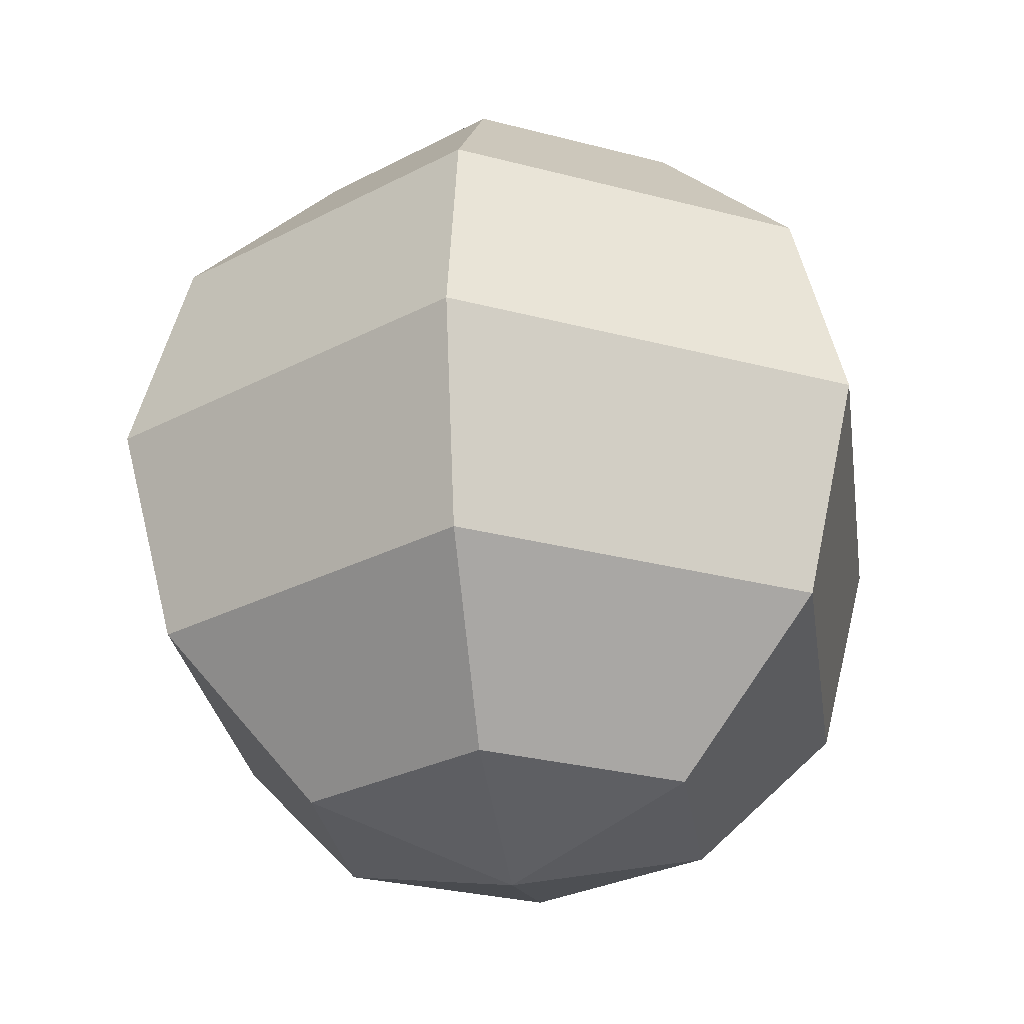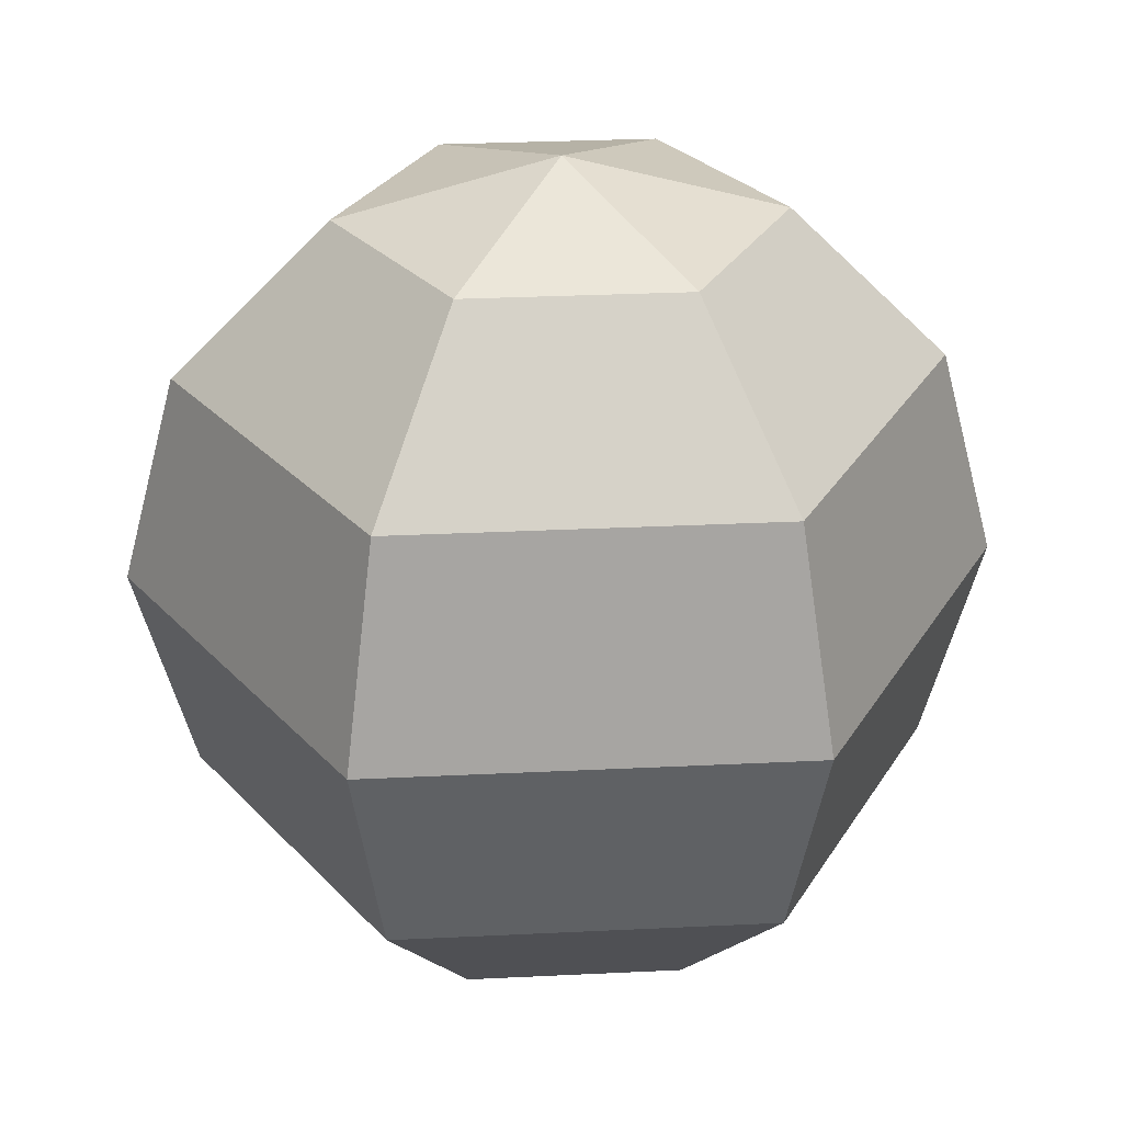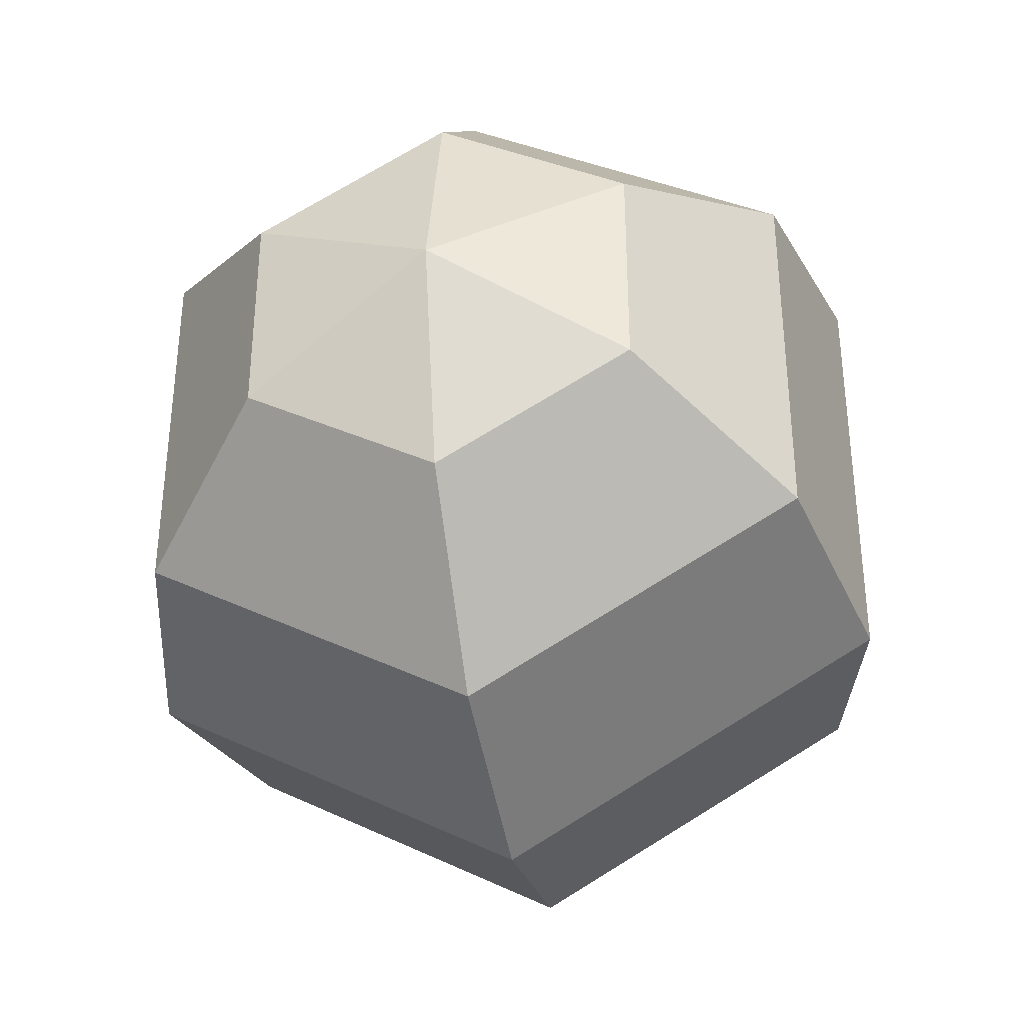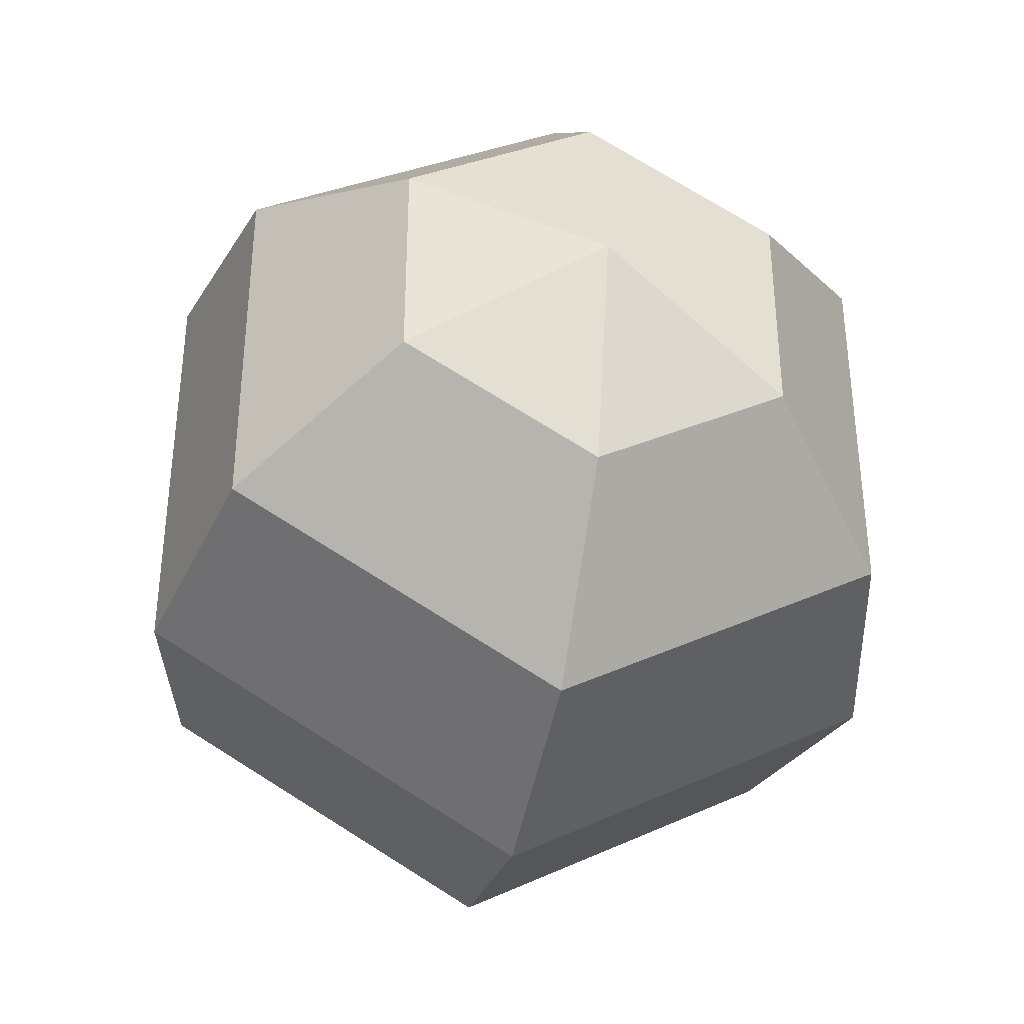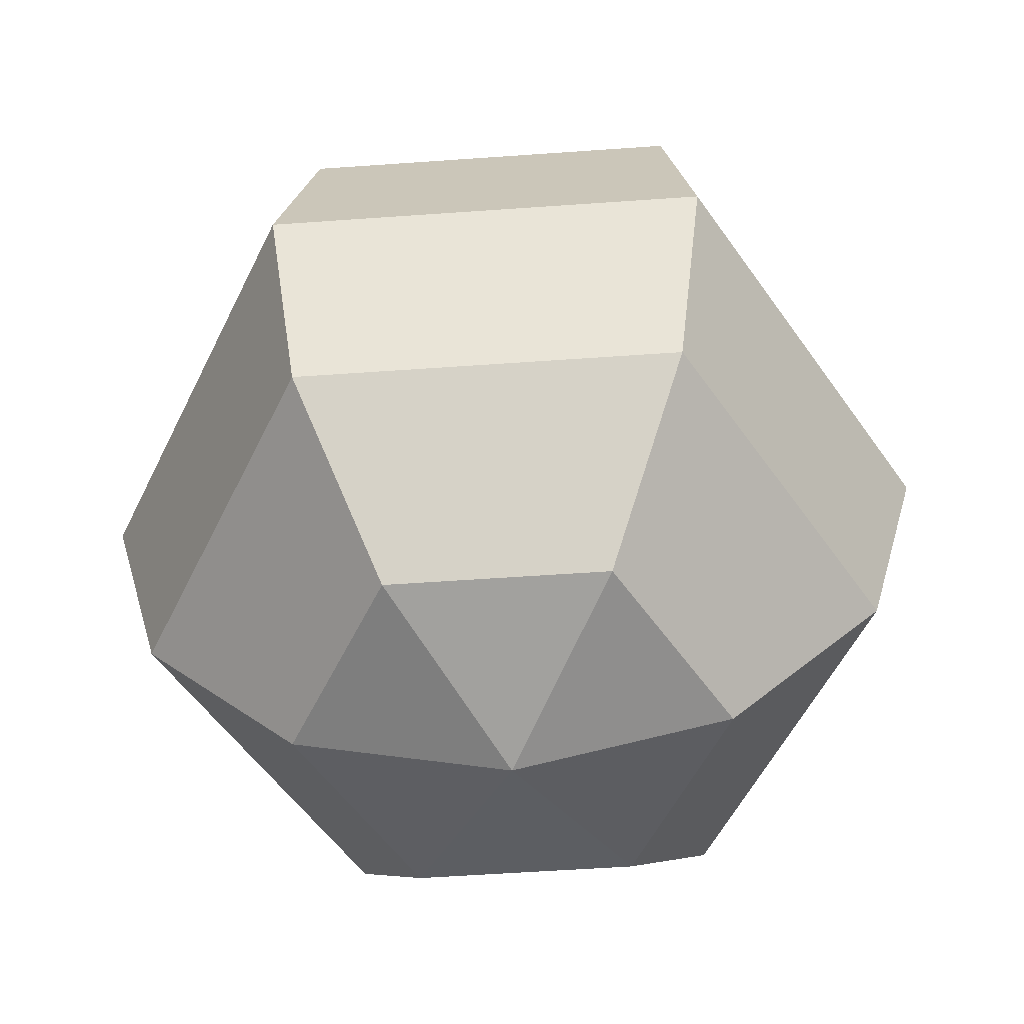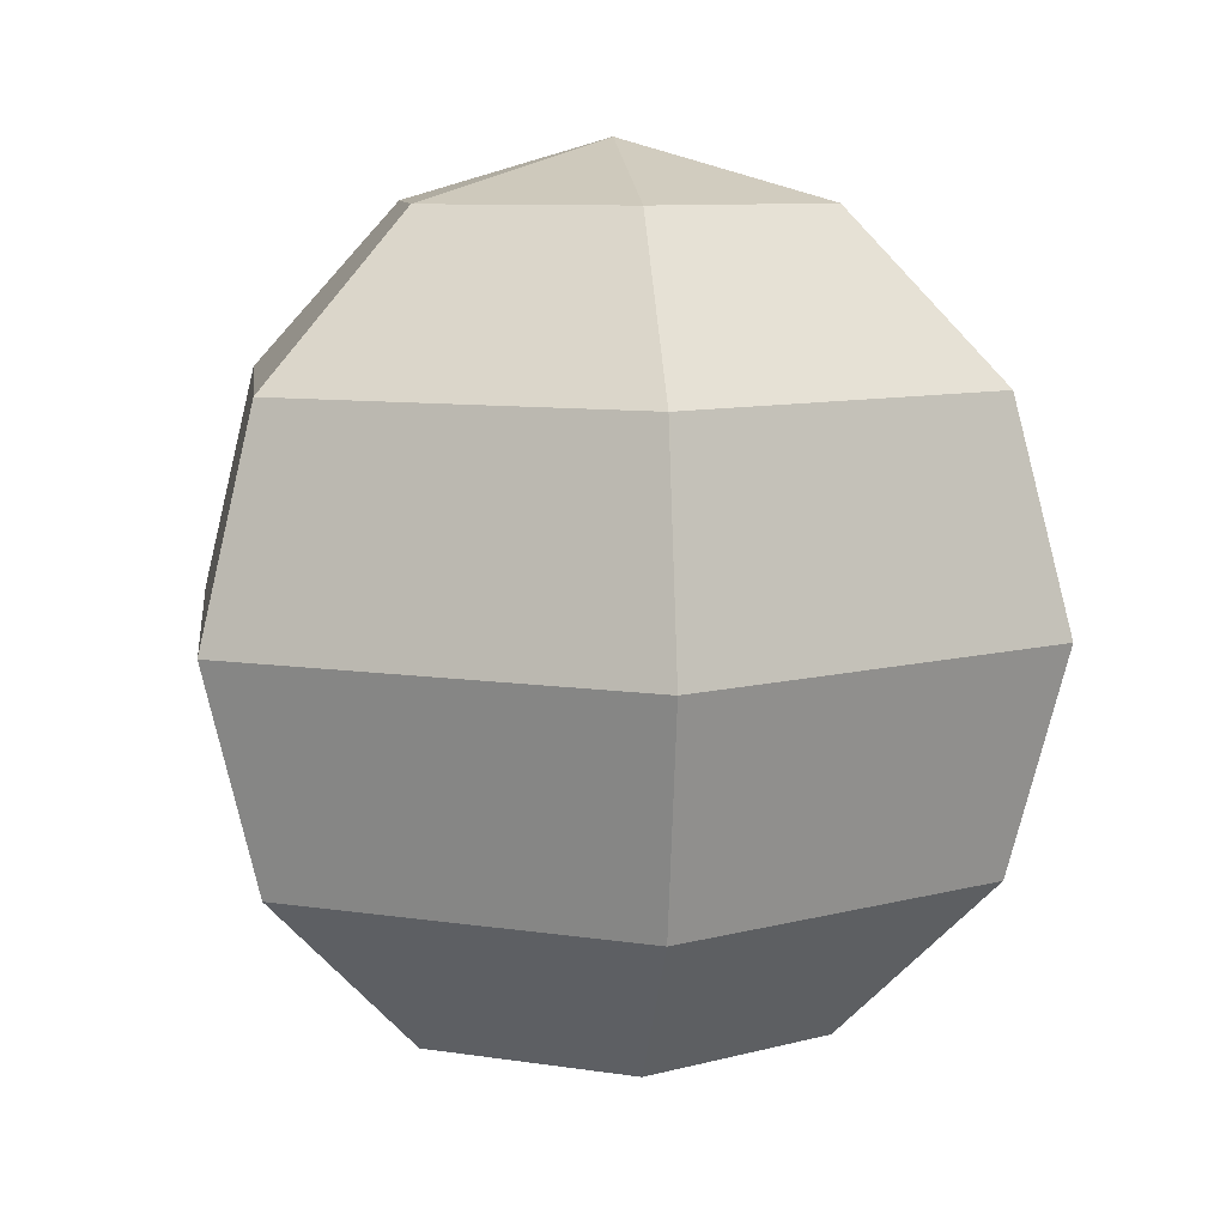
<metadata>
{"format":"obj","ext":"obj","renderer":"f3d","projection":"perspective","resolution":1024,"background":"white","views":[{"elev":-28.5,"azim":-111.7,"up":"+Y"},{"elev":29.6,"azim":-154.1,"up":"+Y"},{"elev":-36.6,"azim":11.1,"up":"+Z"},{"elev":-37.5,"azim":167.6,"up":"+Z"},{"elev":-55.0,"azim":-145.7,"up":"+Y"},{"elev":8.6,"azim":173.3,"up":"+Y"}]}
</metadata>
<code>
o Sphere
v 0 0.866 -0.5
v 0 0.5 -0.866
v 0 -0 -1
v 0 -0.5 -0.866
v 0 -0.866 -0.5
v -0 1 -0
v 0.433 0.866 -0.25
v 0.75 0.5 -0.433
v 0.866 -0 -0.5
v 0.75 -0.5 -0.433
v 0.433 -0.866 -0.25
v 0.433 0.866 0.25
v 0.75 0.5 0.433
v 0.866 -0 0.5
v 0.75 -0.5 0.433
v 0.433 -0.866 0.25
v -0 0.866 0.5
v -0 0.5 0.866
v -0 -0 1
v -0 -0.5 0.866
v -0 -0.866 0.5
v 0 -1 -0
v -0.433 0.866 0.25
v -0.75 0.5 0.433
v -0.866 -0 0.5
v -0.75 -0.5 0.433
v -0.433 -0.866 0.25
v -0.433 0.866 -0.25
v -0.75 0.5 -0.433
v -0.866 -0 -0.5
v -0.75 -0.5 -0.433
v -0.433 -0.866 -0.25
f 22 5 11
f 3 10 4
f 1 8 2
f 4 11 5
f 2 9 3
f 1 6 7
f 7 13 8
f 10 16 11
f 8 14 9
f 7 6 12
f 22 11 16
f 9 15 10
f 15 21 16
f 13 19 14
f 12 6 17
f 22 16 21
f 14 20 15
f 12 18 13
f 20 27 21
f 18 25 19
f 17 6 23
f 22 21 27
f 19 26 20
f 17 24 18
f 27 31 32
f 24 30 25
f 23 6 28
f 22 27 32
f 25 31 26
f 23 29 24
f 31 5 32
f 29 3 30
f 28 6 1
f 22 32 5
f 31 3 4
f 28 2 29
f 3 9 10
f 1 7 8
f 4 10 11
f 2 8 9
f 7 12 13
f 10 15 16
f 8 13 14
f 9 14 15
f 15 20 21
f 13 18 19
f 14 19 20
f 12 17 18
f 20 26 27
f 18 24 25
f 19 25 26
f 17 23 24
f 27 26 31
f 24 29 30
f 25 30 31
f 23 28 29
f 31 4 5
f 29 2 3
f 31 30 3
f 28 1 2

</code>
